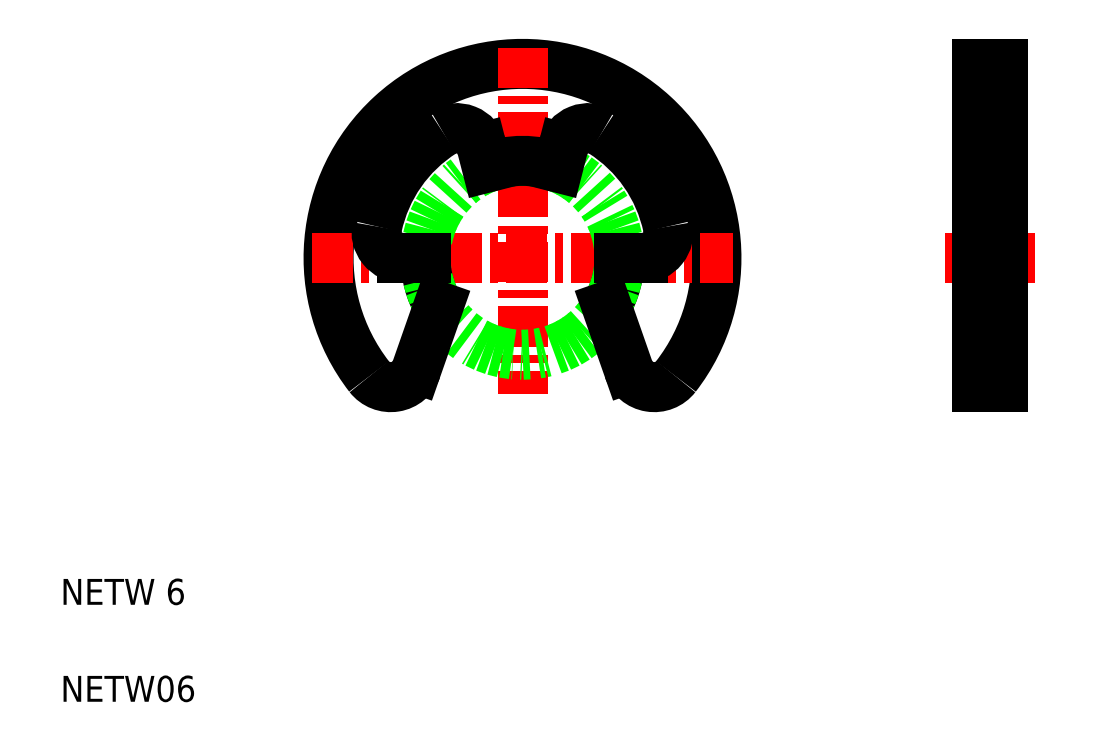
<metadata>
{"format":"dxf","ext":"dxf","renderer":"ezdxf+matplotlib","layout":"modelspace","background":"white","min_lineweight":24,"dpi":150}
</metadata>
<code>
0
SECTION
2
ENTITIES
0
LINE
8
CENTER
10
29.35
20
15.73
30
0
11
32.15
21
15.73
31
0
0
ARC
8
0
10
16.3
20
15.73
30
0
40
6
50
322.3
51
217.7
0
LINE
8
CENTER
10
16.3
20
22.23
30
0
11
16.3
21
11.52
31
0
0
LINE
8
CENTER
10
9.795
20
15.73
30
0
11
22.8
21
15.73
31
0
0
TEXT
8
0
10
2
20
2
30
0
40
0.8
1
NETW06
0
TEXT
8
0
10
2
20
5
30
0
40
0.8
1
NETW 6
0
ARC
8
0
10
20.01
20
16.53
30
0
40
0.8
50
270
51
12.15
0
ARC
8
0
10
16.3
20
15.73
30
0
40
4.6
50
12.15
51
57.65
0
ARC
8
0
10
20.37
20
12.58
30
0
40
0.8462
50
199.3
51
322.3
0
ARC
8
0
10
16.3
20
15.73
30
0
40
3
50
330.1
51
0
0
ARC
8
0
10
16.3
20
15.73
30
0
40
3
50
180
51
209.9
0
CIRCLE
8
0
10
16.3
20
15.73
30
0
40
3
0
LINE
8
0
10
13.7
20
14.24
30
0
11
13.02
21
12.3
31
0
0
ARC
8
0
10
12.22
20
12.58
30
0
40
0.8462
50
217.7
51
340.7
0
LINE
8
0
10
18.9
20
14.24
30
0
11
19.57
21
12.3
31
0
0
LINE
8
0
10
19.23
20
13.27
30
0
11
19.23
21
13.27
31
0
0
LINE
8
0
10
19.06
20
13.75
30
0
11
19.06
21
13.75
31
0
0
ARC
8
0
10
16.3
20
15.73
30
0
40
3
50
68.49
51
111.5
0
ARC
8
0
10
16.3
20
15.73
30
0
40
4.6
50
122.4
51
167.8
0
ARC
8
0
10
12.58
20
16.53
30
0
40
0.8
50
167.8
51
270
0
LINE
8
0
10
13.3
20
15.73
30
0
11
12.58
21
15.73
31
0
0
ARC
8
0
10
14.26
20
18.94
30
0
40
0.8
50
14.4
51
122.4
0
LINE
8
0
10
15.04
20
19.14
30
0
11
15.2
21
18.53
31
0
0
LINE
8
0
10
19.3
20
15.73
30
0
11
20.01
21
15.73
31
0
0
ARC
8
0
10
18.33
20
18.94
30
0
40
0.8
50
57.65
51
165.6
0
LINE
8
0
10
17.4
20
18.53
30
0
11
17.55
21
19.14
31
0
0
LINE
8
0
10
30.35
20
21.73
30
0
11
30.35
21
11.73
31
0
0
LINE
8
0
10
31.15
20
21.73
30
0
11
31.15
21
11.73
31
0
0
LINE
8
0
10
30.35
20
11.73
30
0
11
31.15
21
11.73
31
0
0
LINE
8
0
10
30.35
20
21.73
30
0
11
31.15
21
21.73
31
0
0
ENDSEC
0
EOF

</code>
